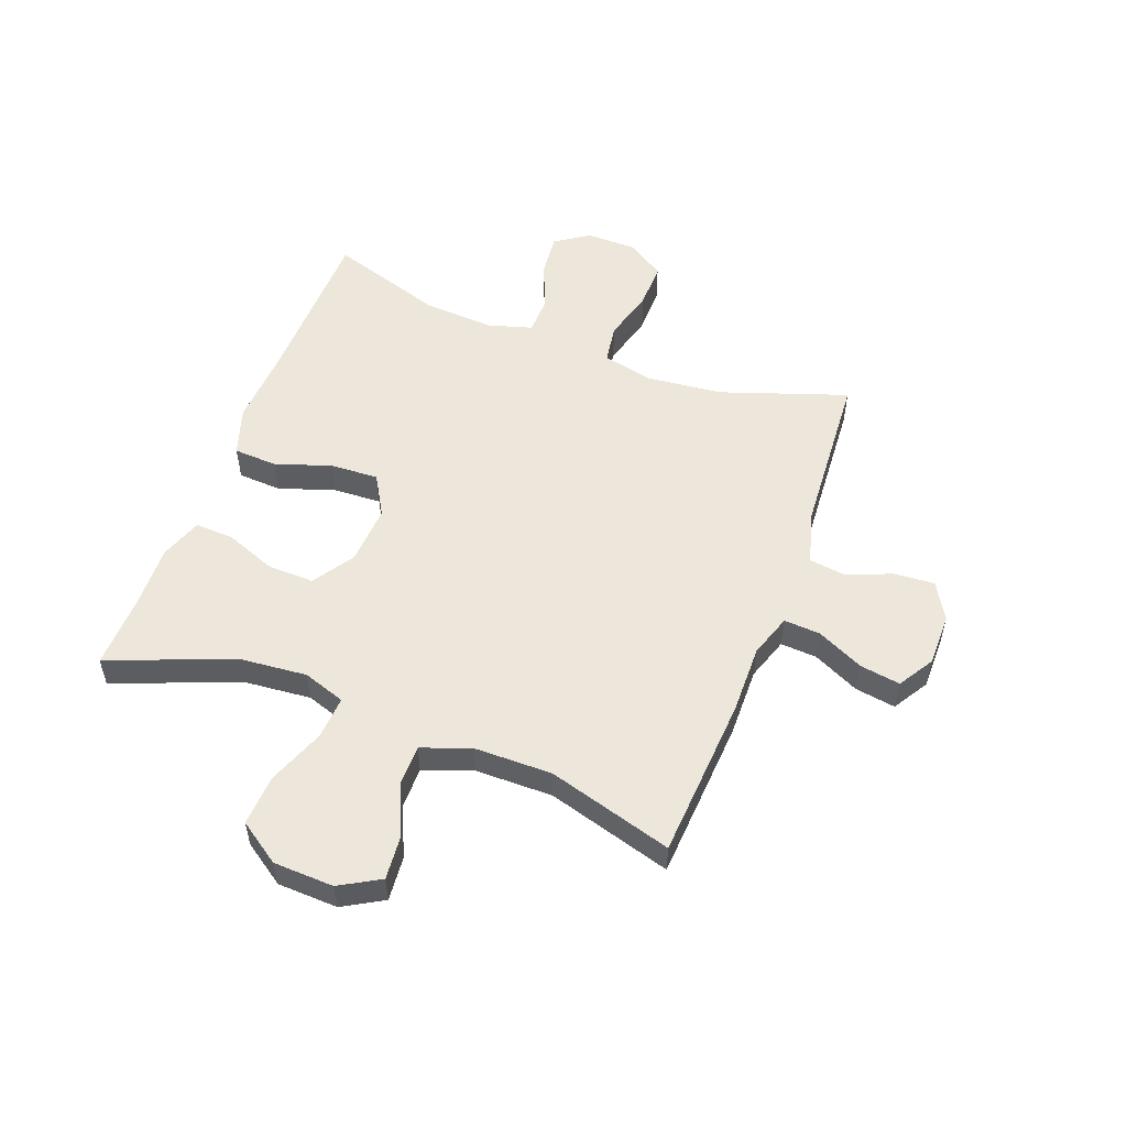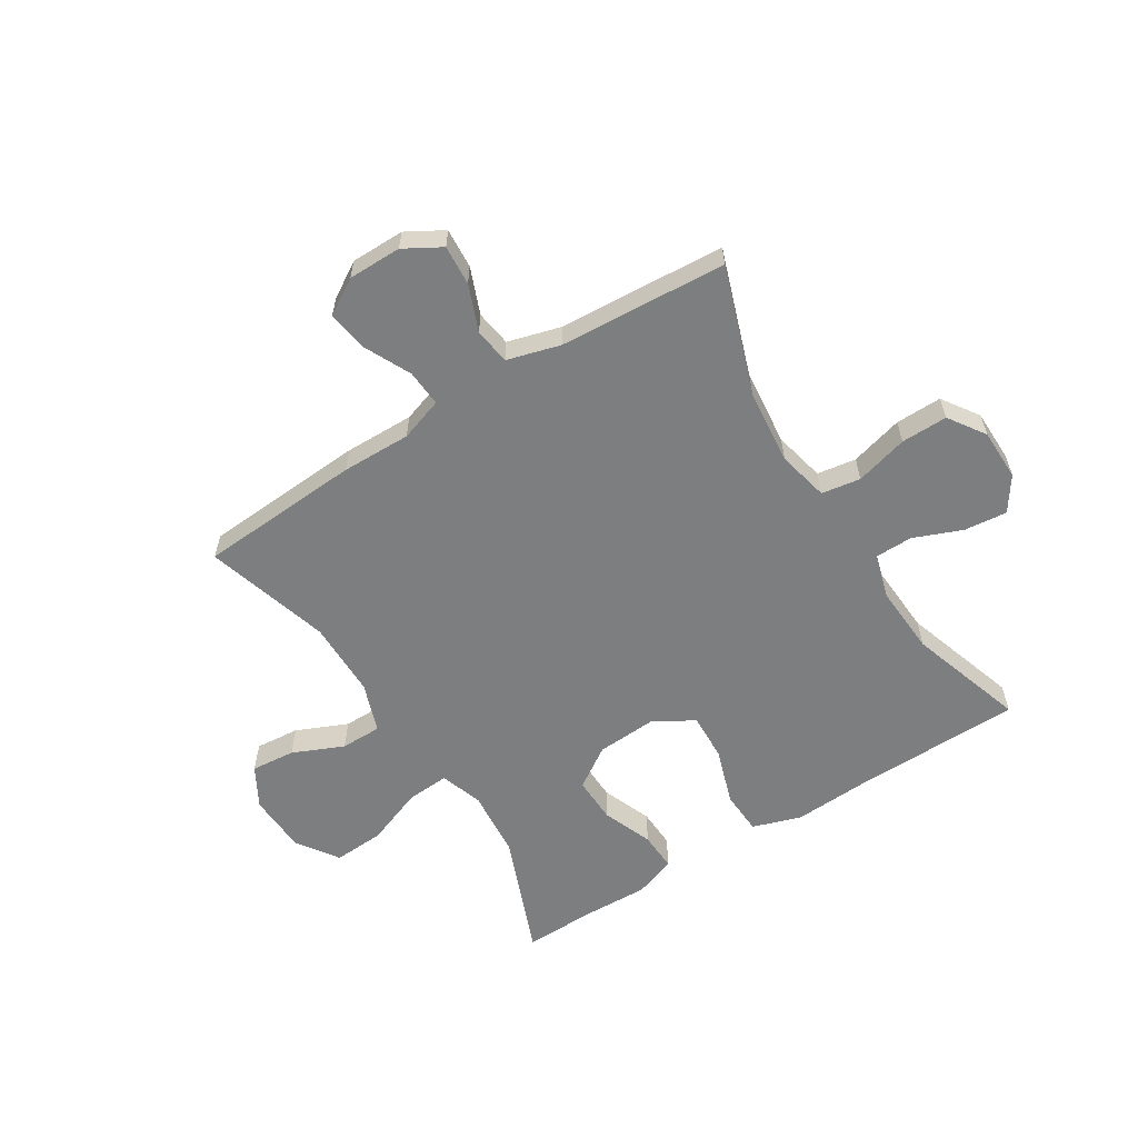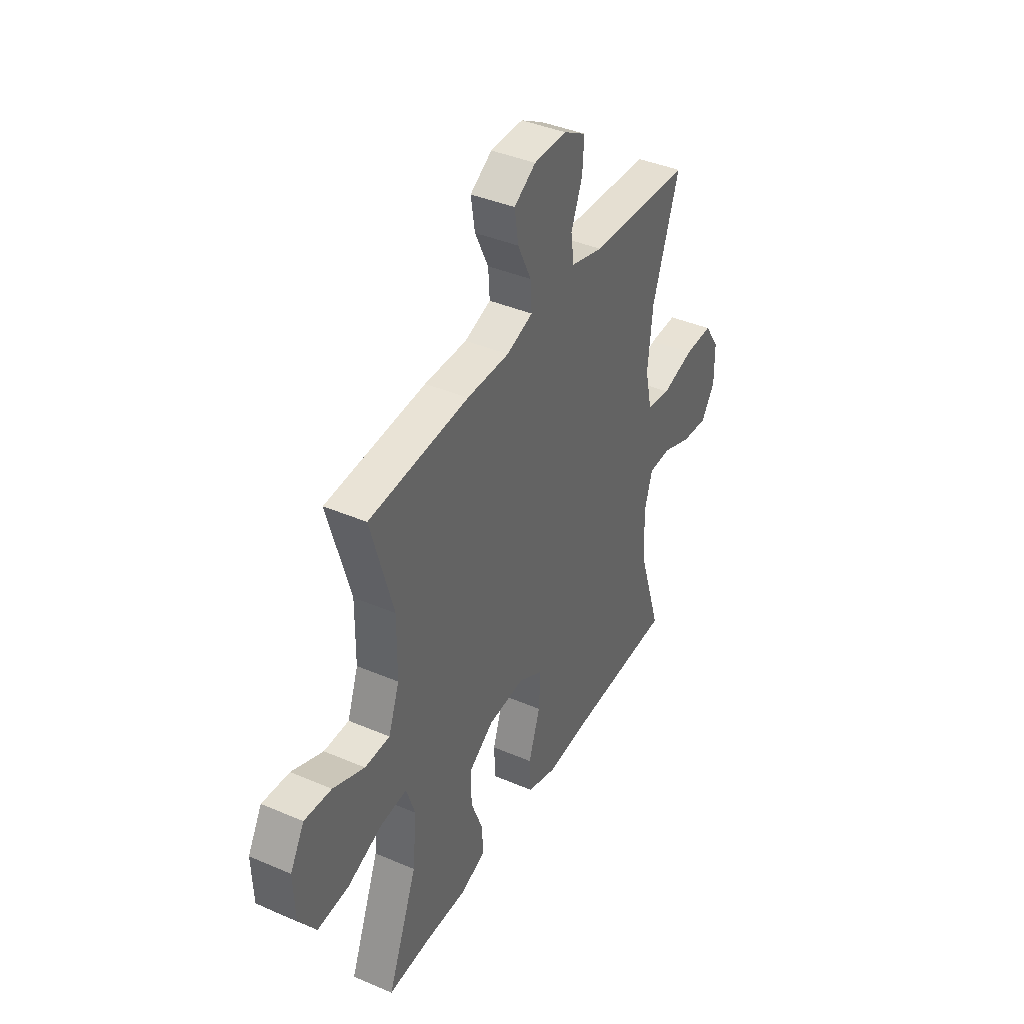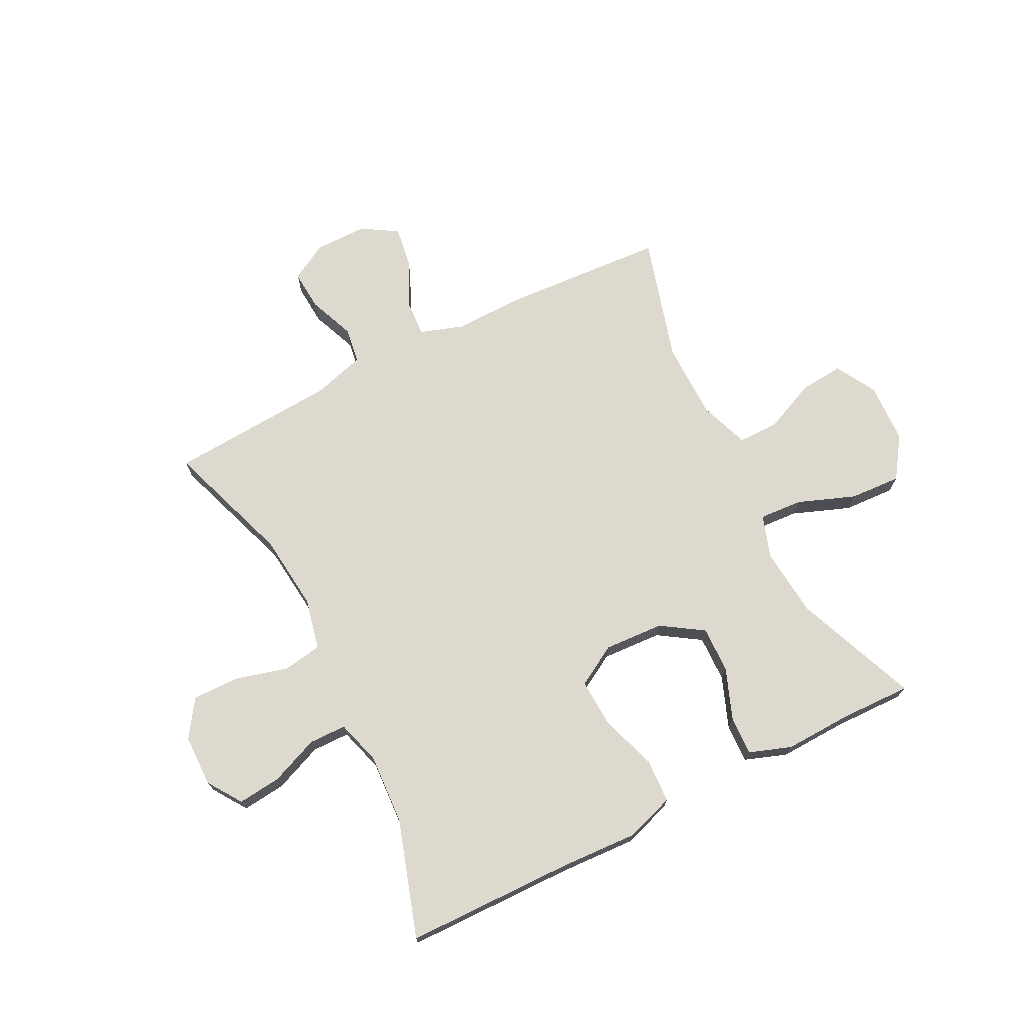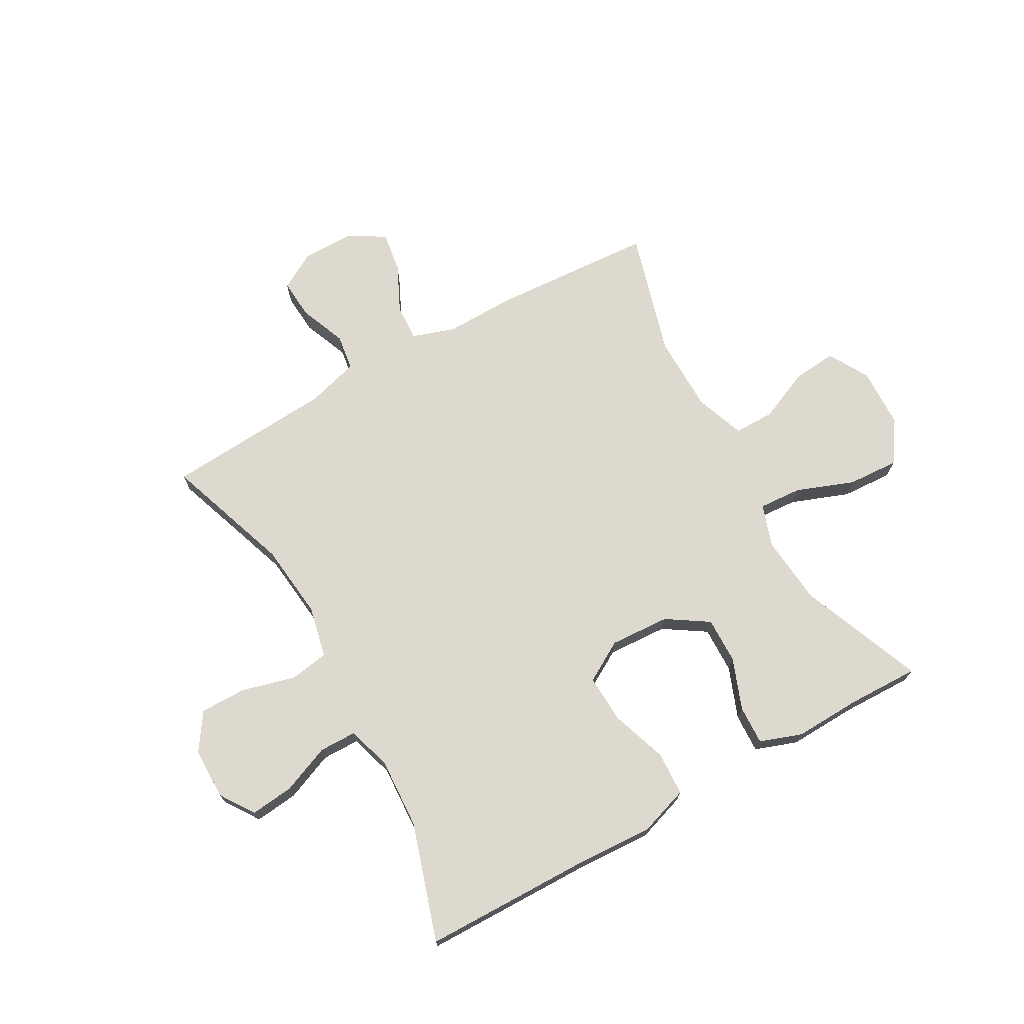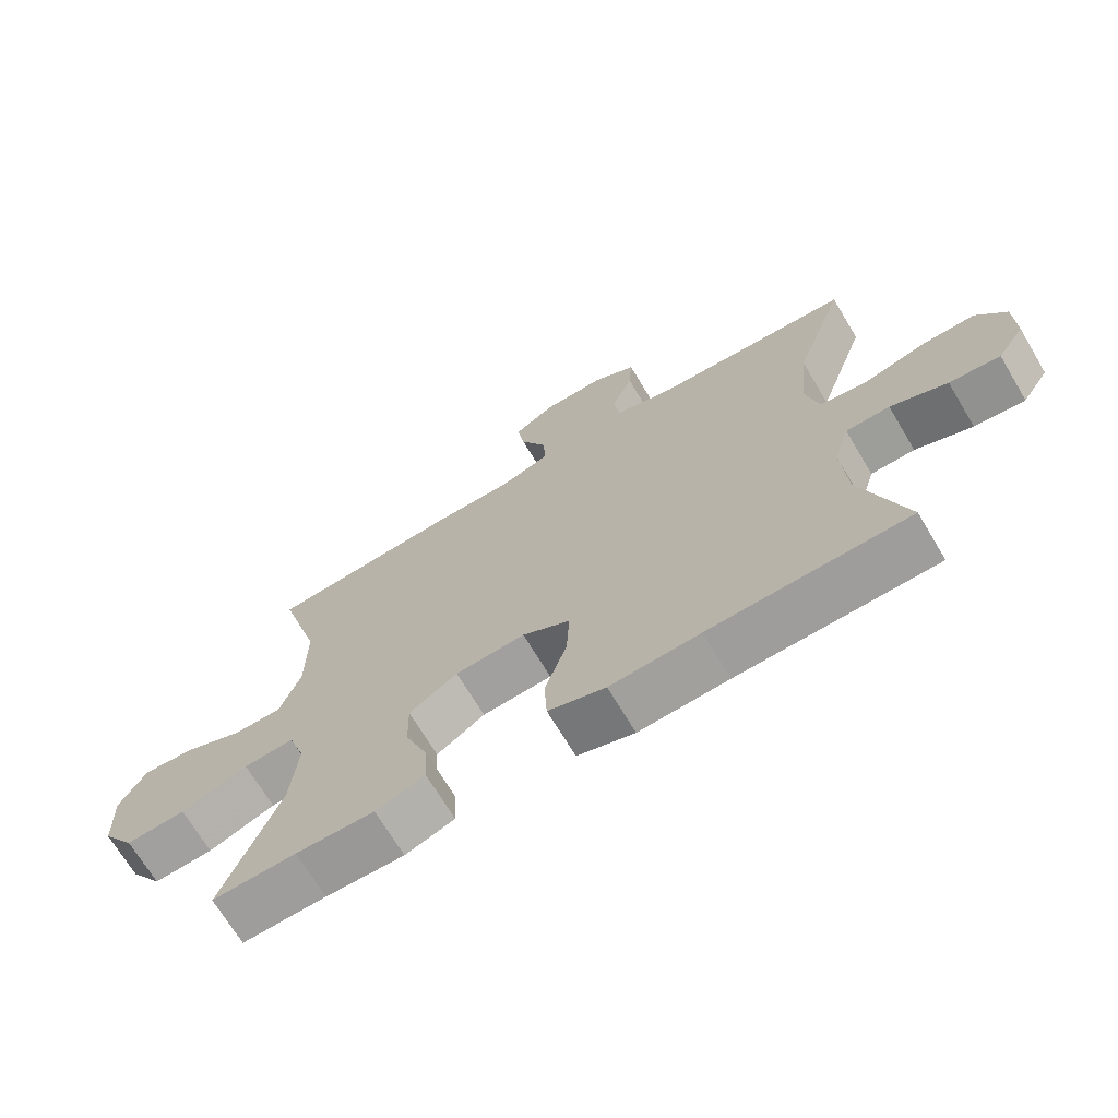
<metadata>
{"format":"obj","ext":"obj","renderer":"f3d","projection":"perspective","resolution":1024,"background":"white","views":[{"elev":53.6,"azim":-69.3,"up":"+Y"},{"elev":-59.3,"azim":32.2,"up":"+Y"},{"elev":40.2,"azim":-62.2,"up":"+Z"},{"elev":71.8,"azim":153.1,"up":"+Y"},{"elev":71.4,"azim":150.6,"up":"+Y"},{"elev":-69.8,"azim":30.9,"up":"+Z"}]}
</metadata>
<code>
v 0.5 0.07 0.5
v 0.424 0.07 0.28
v 0.41 0.07 0.148
v 0.43 0.07 0.059
v 0.498 0.07 0.048
v 0.59 0.07 0.073
v 0.671 0.07 0.074
v 0.714 0.07 0.01
v 0.715 0.07 -0.08
v 0.675 0.07 -0.139
v 0.6 0.07 -0.131
v 0.516 0.07 -0.097
v 0.451 0.07 -0.098
v 0.428 0.07 -0.175
v 0.435 0.07 -0.297
v 0.5 0.07 -0.5
v 0.206 0.07 -0.505
v 0.073 0.07 -0.512
v -0.012 0.07 -0.484
v -0.016 0.07 -0.408
v 0.017 0.07 -0.31
v 0.021 0.07 -0.226
v -0.05 0.07 -0.185
v -0.154 0.07 -0.191
v -0.226 0.07 -0.238
v -0.224 0.07 -0.319
v -0.19 0.07 -0.407
v -0.187 0.07 -0.475
v -0.26 0.07 -0.501
v -0.376 0.07 -0.497
v -0.5 0.07 -0.5
v -0.415 0.07 -0.286
v -0.404 0.07 -0.166
v -0.429 0.07 -0.092
v -0.504 0.07 -0.097
v -0.604 0.07 -0.135
v -0.693 0.07 -0.14
v -0.742 0.07 -0.068
v -0.746 0.07 0.037
v -0.706 0.07 0.107
v -0.629 0.07 0.1
v -0.54 0.07 0.061
v -0.469 0.07 0.061
v -0.438 0.07 0.147
v -0.437 0.07 0.282
v -0.5 0.07 0.5
v -0.216 0.07 0.518
v -0.095 0.07 0.516
v -0.02 0.07 0.541
v -0.024 0.07 0.605
v -0.063 0.07 0.686
v -0.074 0.07 0.757
v -0.012 0.07 0.795
v 0.081 0.07 0.795
v 0.145 0.07 0.758
v 0.14 0.07 0.688
v 0.108 0.07 0.608
v 0.117 0.07 0.545
v 0.209 0.07 0.519
v 0.5 0 0.5
v 0.424 0 0.28
v 0.41 0 0.148
v 0.43 0 0.059
v 0.498 0 0.048
v 0.59 0 0.073
v 0.671 0 0.074
v 0.714 0 0.01
v 0.715 0 -0.08
v 0.675 0 -0.139
v 0.6 0 -0.131
v 0.516 0 -0.097
v 0.451 0 -0.098
v 0.428 0 -0.175
v 0.435 0 -0.297
v 0.5 0 -0.5
v 0.206 0 -0.505
v 0.073 0 -0.512
v -0.012 0 -0.484
v -0.016 0 -0.408
v 0.017 0 -0.31
v 0.021 0 -0.226
v -0.05 0 -0.185
v -0.154 0 -0.191
v -0.226 0 -0.238
v -0.224 0 -0.319
v -0.19 0 -0.407
v -0.187 0 -0.475
v -0.26 0 -0.501
v -0.376 0 -0.497
v -0.5 0 -0.5
v -0.415 0 -0.286
v -0.404 0 -0.166
v -0.429 0 -0.092
v -0.504 0 -0.097
v -0.604 0 -0.135
v -0.693 0 -0.14
v -0.742 0 -0.068
v -0.746 0 0.037
v -0.706 0 0.107
v -0.629 0 0.1
v -0.54 0 0.061
v -0.469 0 0.061
v -0.438 0 0.147
v -0.437 0 0.282
v -0.5 0 0.5
v -0.216 0 0.518
v -0.095 0 0.516
v -0.02 0 0.541
v -0.024 0 0.605
v -0.063 0 0.686
v -0.074 0 0.757
v -0.012 0 0.795
v 0.081 0 0.795
v 0.145 0 0.758
v 0.14 0 0.688
v 0.108 0 0.608
v 0.117 0 0.545
v 0.209 0 0.519
f 54 55 56 57
f 54 57 58
f 53 54 58
f 50 51 52 53
f 49 50 53 58
f 48 49 58 59
f 45 46 47 48
f 44 45 48 59
f 39 40 41 42
f 39 42 43
f 38 39 43
f 35 36 37 38
f 34 35 38 43
f 33 34 43 44
f 30 31 32
f 30 32 33
f 29 30 33
f 26 27 28 29
f 25 26 29 33
f 24 25 33 44
f 18 19 20 21
f 17 18 21 22
f 15 16 17 22
f 14 15 22 23
f 9 10 11 12
f 9 12 13
f 8 9 13
f 5 6 7 8
f 4 5 8 13
f 3 4 13 14
f 44 59 1 2
f 23 24 44 2
f 3 14 23
f 2 3 23
f 116 115 114 113
f 117 116 113
f 117 113 112
f 112 111 110 109
f 117 112 109 108
f 118 117 108 107
f 107 106 105 104
f 118 107 104 103
f 101 100 99 98
f 102 101 98
f 102 98 97
f 97 96 95 94
f 102 97 94 93
f 103 102 93 92
f 91 90 89
f 92 91 89
f 92 89 88
f 88 87 86 85
f 92 88 85 84
f 103 92 84 83
f 80 79 78 77
f 81 80 77 76
f 81 76 75 74
f 82 81 74 73
f 71 70 69 68
f 72 71 68
f 72 68 67
f 67 66 65 64
f 72 67 64 63
f 73 72 63 62
f 61 60 118 103
f 61 103 83 82
f 82 73 62
f 82 62 61
f 1 60 61 2
f 2 61 62 3
f 3 62 63 4
f 4 63 64 5
f 5 64 65 6
f 6 65 66 7
f 7 66 67 8
f 8 67 68 9
f 9 68 69 10
f 10 69 70 11
f 11 70 71 12
f 12 71 72 13
f 13 72 73 14
f 14 73 74 15
f 15 74 75 16
f 16 75 76 17
f 17 76 77 18
f 18 77 78 19
f 19 78 79 20
f 20 79 80 21
f 21 80 81 22
f 22 81 82 23
f 23 82 83 24
f 24 83 84 25
f 25 84 85 26
f 26 85 86 27
f 27 86 87 28
f 28 87 88 29
f 29 88 89 30
f 30 89 90 31
f 31 90 91 32
f 32 91 92 33
f 33 92 93 34
f 34 93 94 35
f 35 94 95 36
f 36 95 96 37
f 37 96 97 38
f 38 97 98 39
f 39 98 99 40
f 40 99 100 41
f 41 100 101 42
f 42 101 102 43
f 43 102 103 44
f 44 103 104 45
f 45 104 105 46
f 46 105 106 47
f 47 106 107 48
f 48 107 108 49
f 49 108 109 50
f 50 109 110 51
f 51 110 111 52
f 52 111 112 53
f 53 112 113 54
f 54 113 114 55
f 55 114 115 56
f 56 115 116 57
f 57 116 117 58
f 58 117 118 59
f 59 118 60 1

</code>
